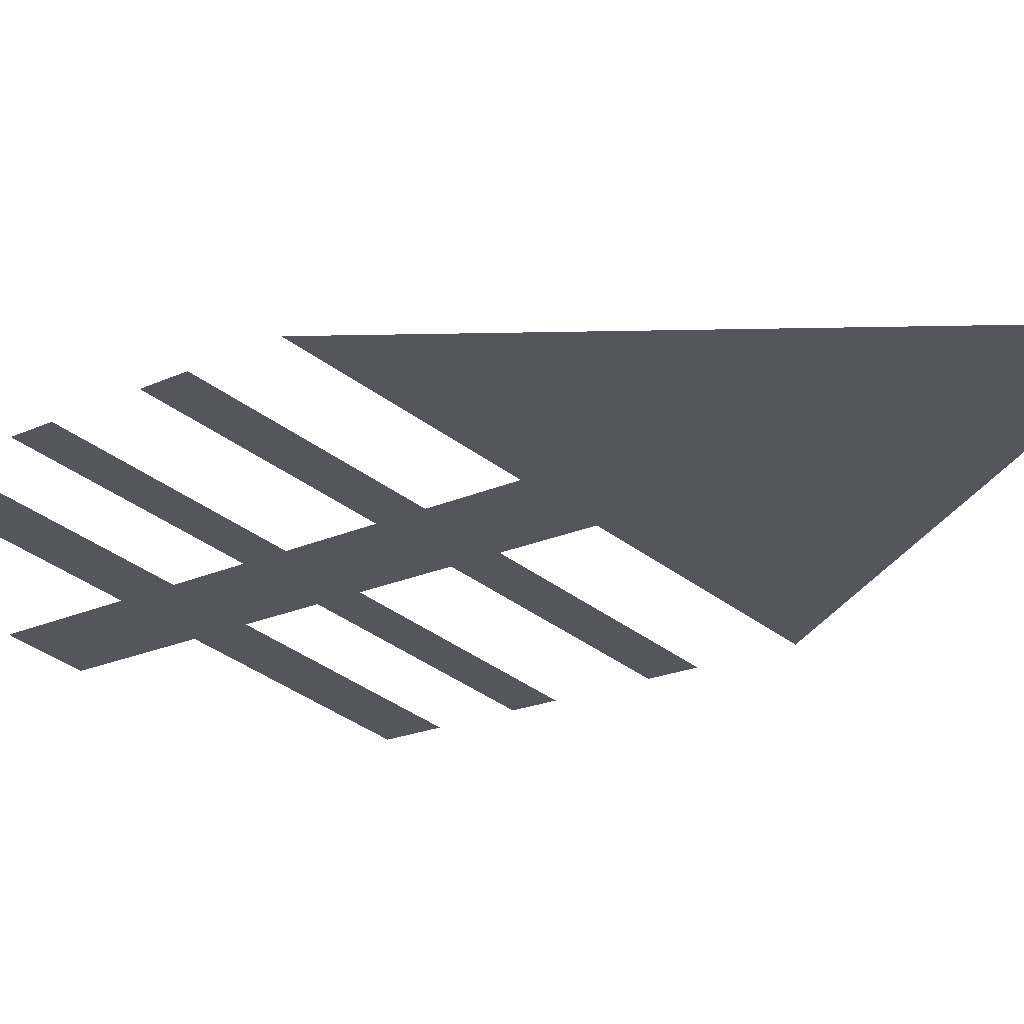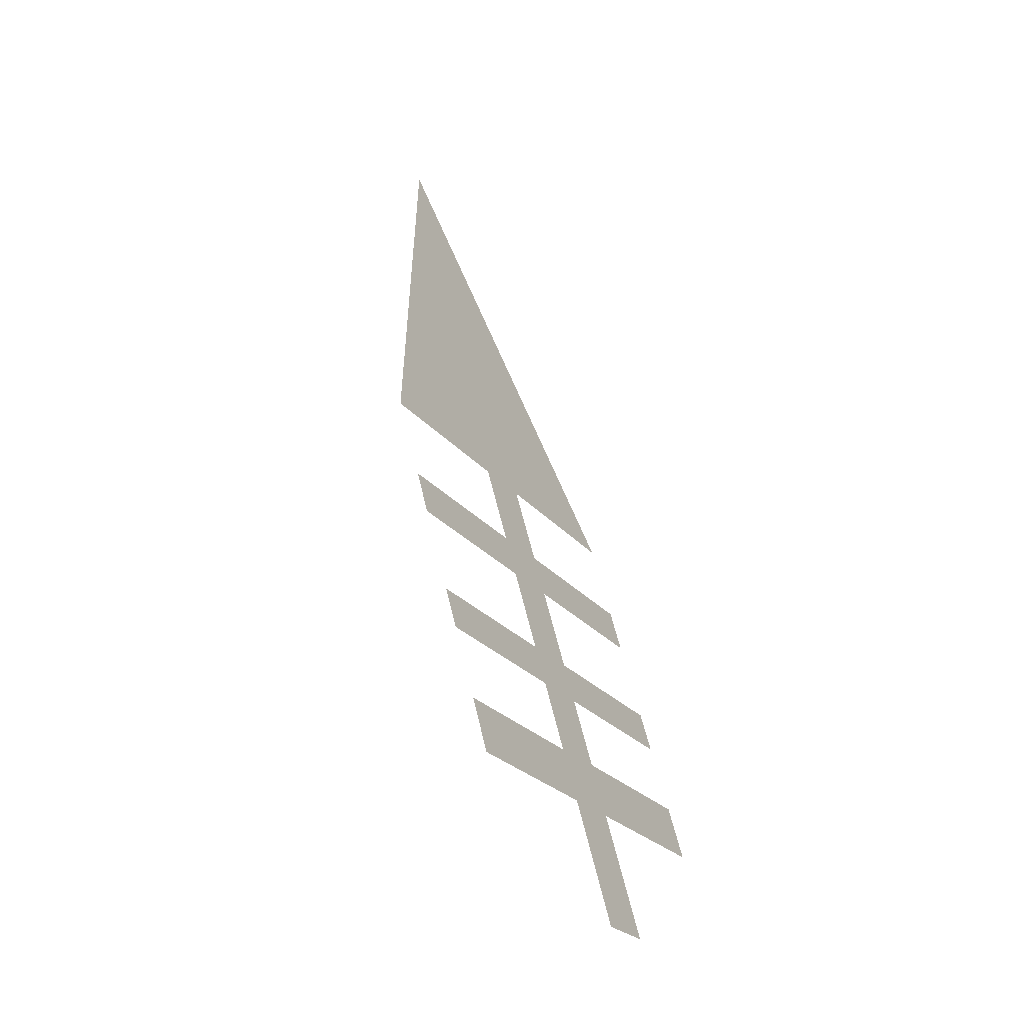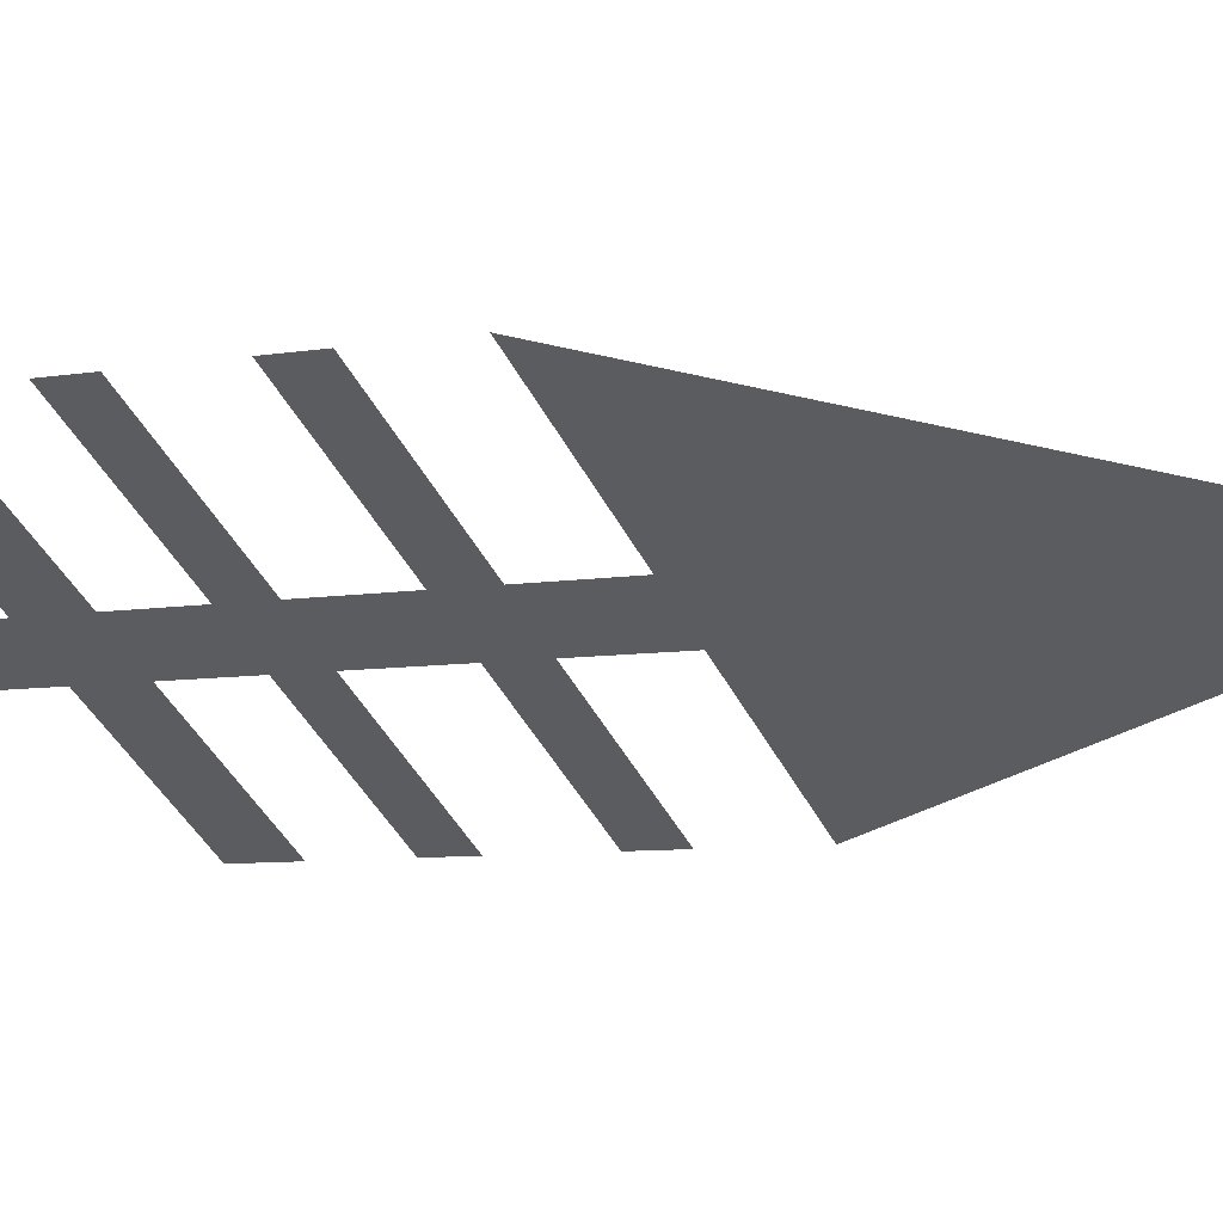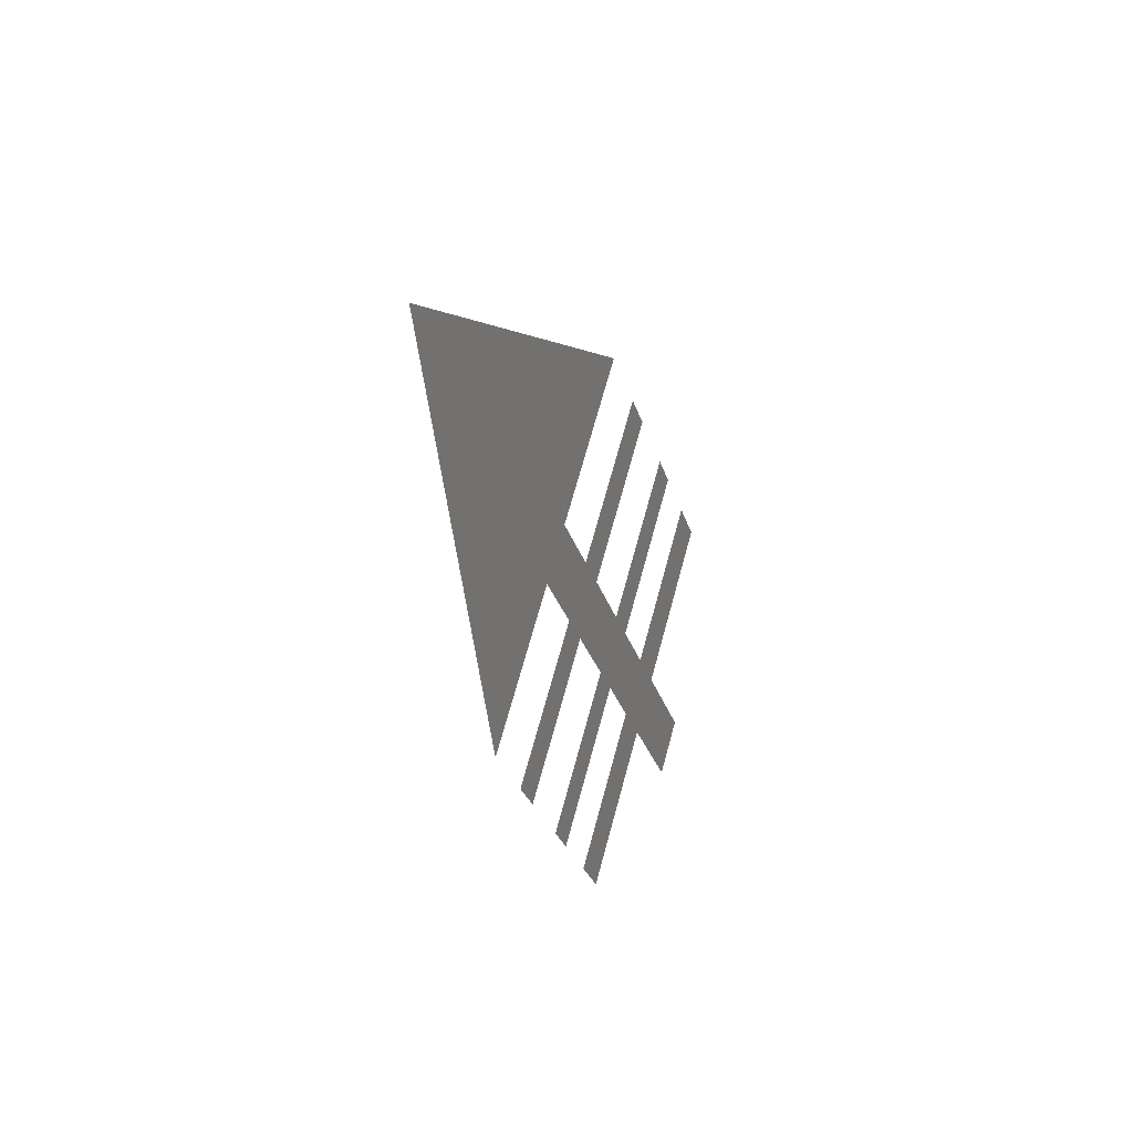
<metadata>
{"format":"obj","ext":"obj","renderer":"f3d","projection":"perspective","resolution":1024,"background":"white","views":[{"elev":-36.5,"azim":-44.8,"up":"+Y"},{"elev":-24.5,"azim":118.6,"up":"+Z"},{"elev":-40.0,"azim":-65.9,"up":"+Y"},{"elev":67.6,"azim":105.2,"up":"+Z"}]}
</metadata>
<code>
o Group23/mesh122/mesh122-geometry#mesh122-geometry
v 0.7812 -0.009642 0.1682
v 0.7822 -0.006045 0.1548
v 0.7878 -0.006045 0.1548
v 0.7802 -0.006045 0.1548
v 0.7744 -0.006045 0.1548
v 0.7802 -0.005364 0.1523
v 0.7822 -0.005357 0.1522
v 0.7802 -0.004999 0.1509
v 0.7822 -0.004999 0.1509
v 0.7744 -0.004999 0.1509
v 0.7802 -0.004297 0.1483
v 0.7878 -0.004999 0.1509
v 0.7744 -0.005364 0.1523
v 0.7822 -0.004293 0.1483
v 0.7878 -0.005357 0.1522
v 0.7802 -0.003953 0.147
v 0.7822 -0.003953 0.147
v 0.7744 -0.003953 0.147
v 0.7802 -0.003364 0.1448
v 0.7878 -0.003953 0.147
v 0.7744 -0.004297 0.1483
v 0.7822 -0.003354 0.1448
v 0.7878 -0.004293 0.1483
v 0.7802 -0.002908 0.1431
v 0.7822 -0.002908 0.1431
v 0.7744 -0.002908 0.1431
v 0.7802 -0.001862 0.1392
v 0.7878 -0.002908 0.1431
v 0.7744 -0.003364 0.1448
v 0.7822 -0.001862 0.1392
v 0.7878 -0.003354 0.1448
f 1 2 3
f 2 1 4
f 4 1 5
f 6 2 4
f 6 7 2
f 8 7 6
f 7 8 9
f 6 10 8
f 11 9 8
f 12 7 9
f 10 6 13
f 11 14 9
f 7 12 15
f 16 14 11
f 14 16 17
f 11 18 16
f 19 17 16
f 20 14 17
f 18 11 21
f 19 22 17
f 14 20 23
f 24 22 19
f 22 24 25
f 19 26 24
f 27 25 24
f 28 22 25
f 26 19 29
f 25 27 30
f 22 28 31
f 3 2 1
f 4 1 2
f 5 1 4
f 4 2 6
f 2 7 6
f 6 7 8
f 9 8 7
f 8 9 11
f 9 14 11
f 11 14 16
f 17 16 14
f 16 17 19
f 17 22 19
f 19 22 24
f 25 24 22
f 24 25 27
f 30 27 25
f 8 10 6
f 9 7 12
f 13 6 10
f 15 12 7
f 16 18 11
f 17 14 20
f 21 11 18
f 23 20 14
f 24 26 19
f 25 22 28
f 29 19 26
f 31 28 22

</code>
